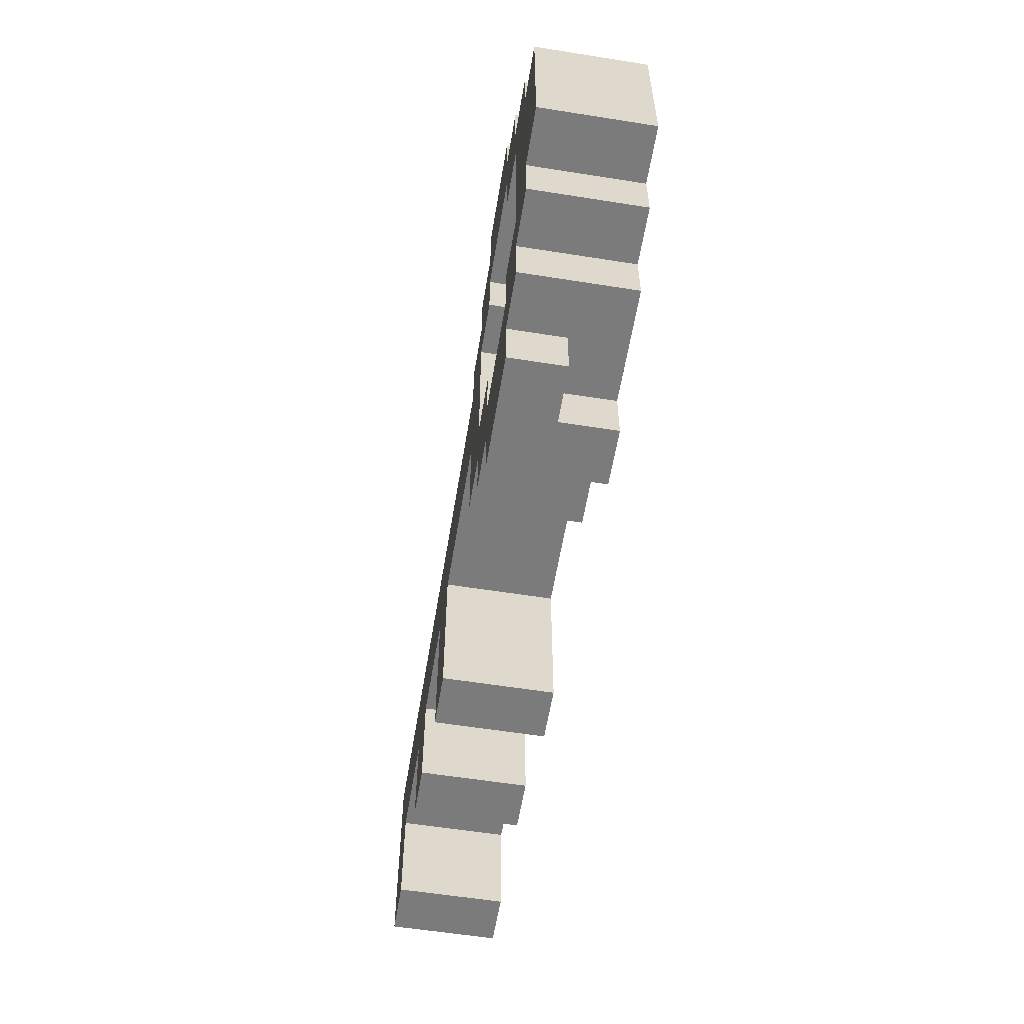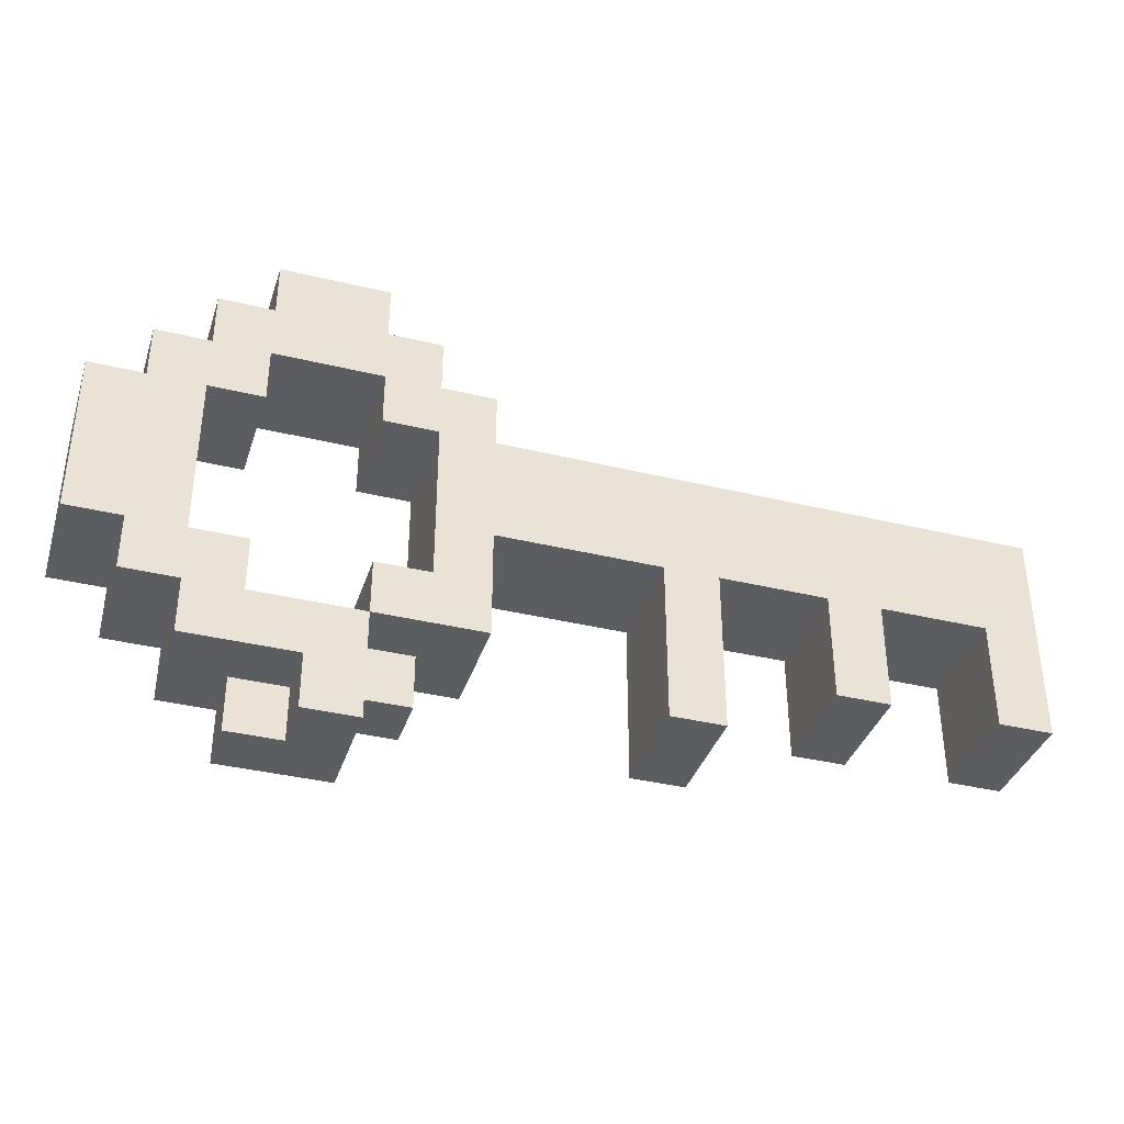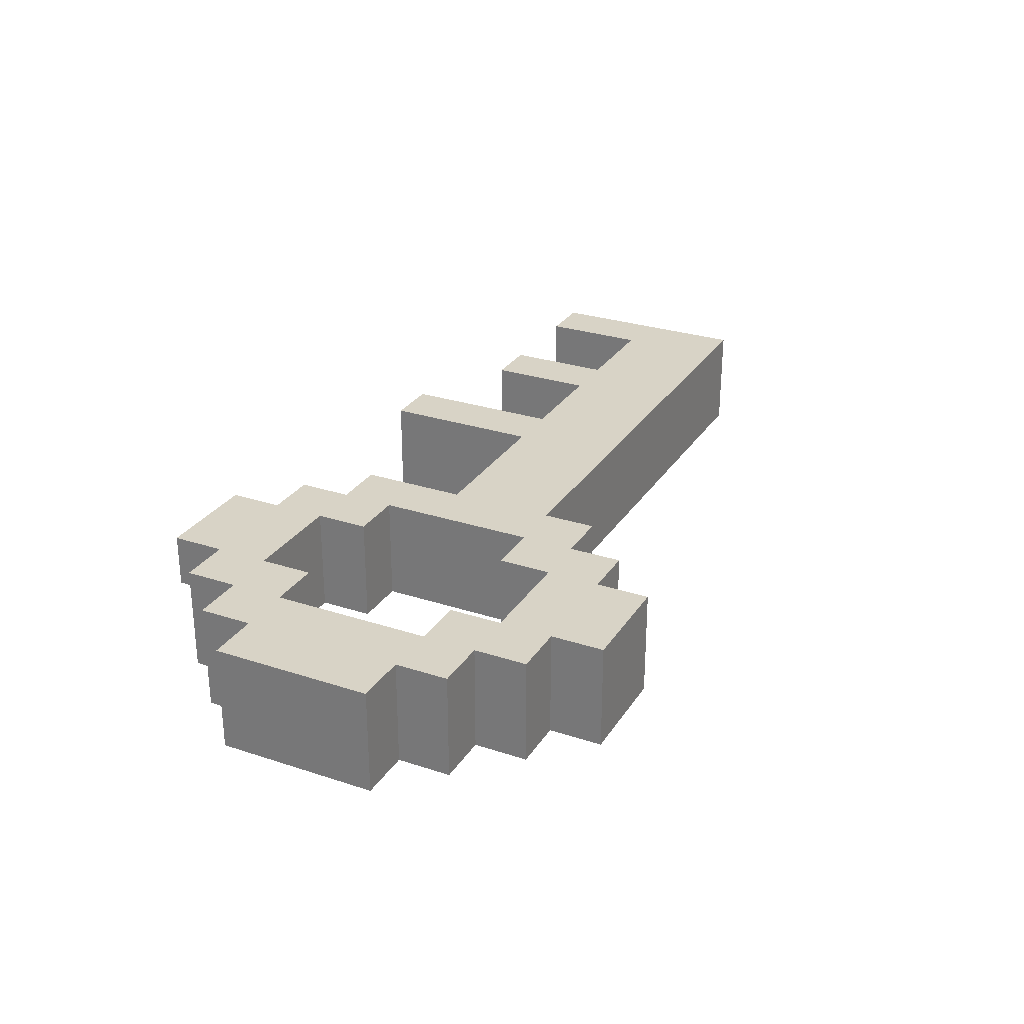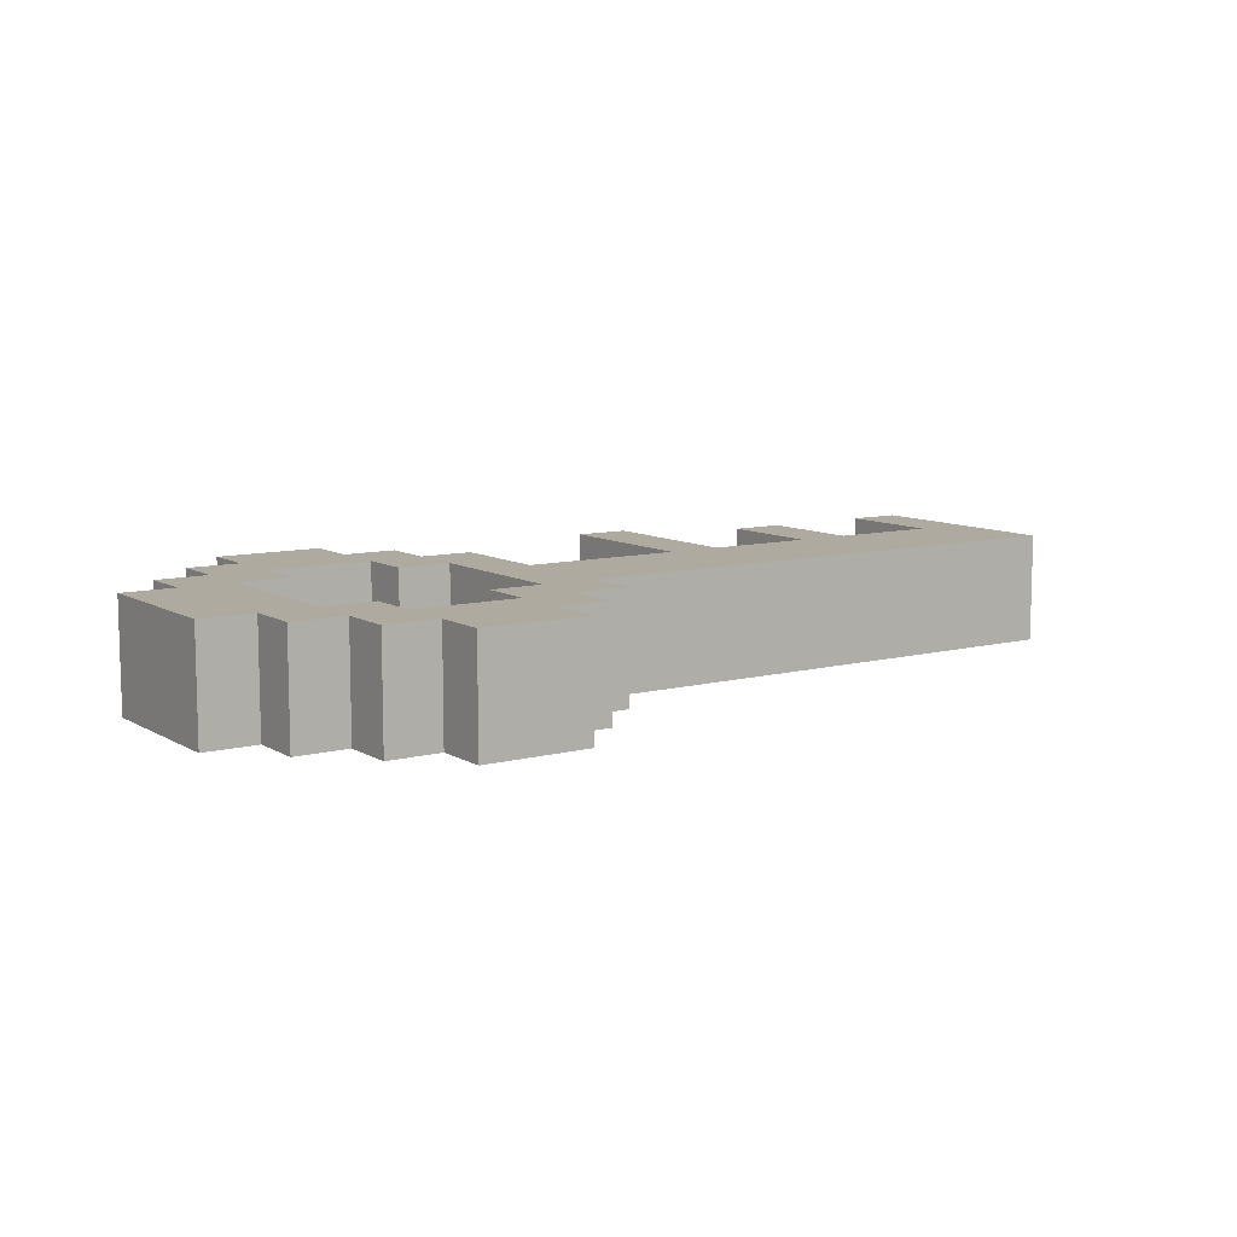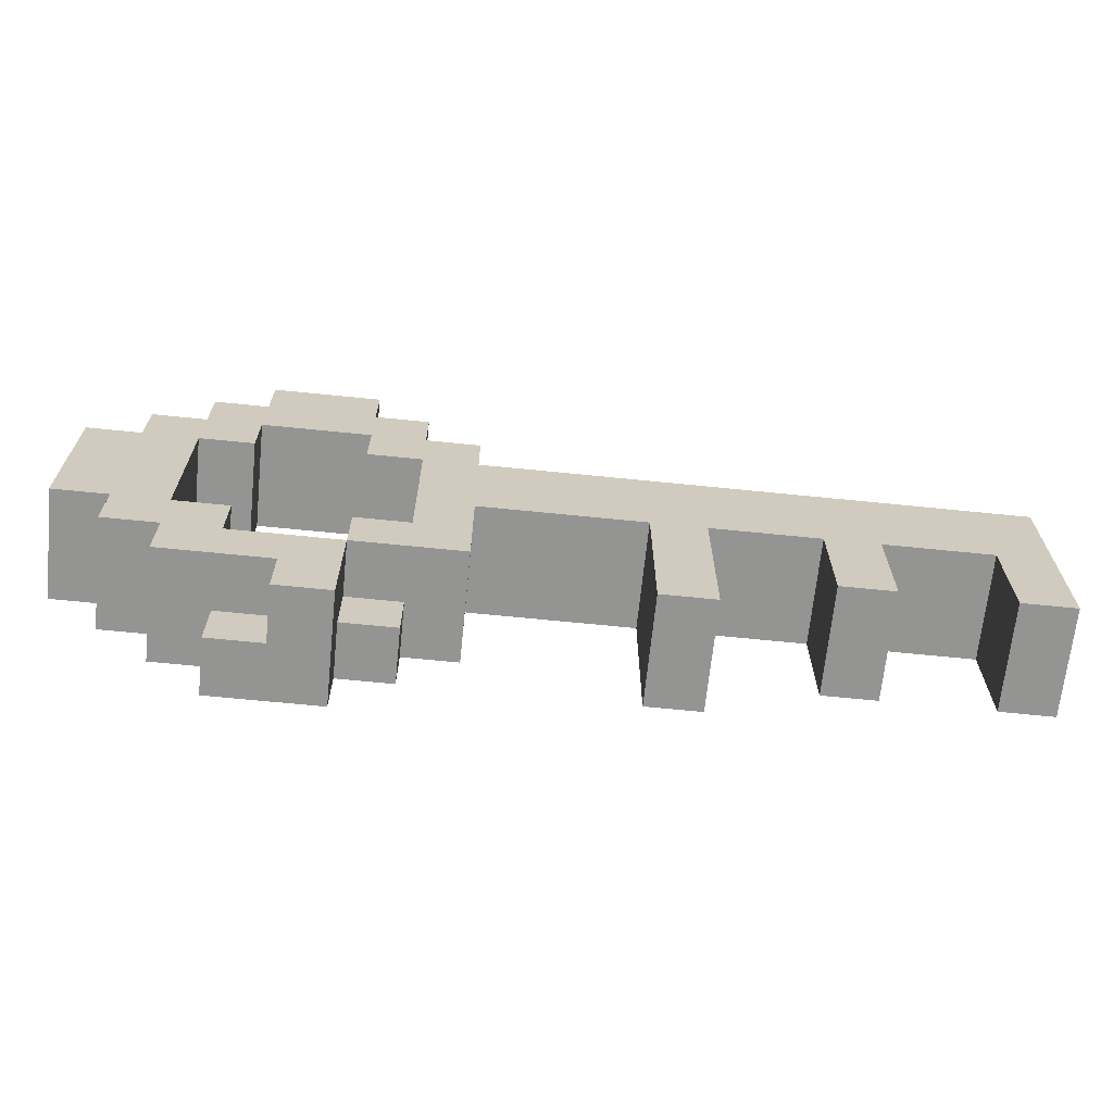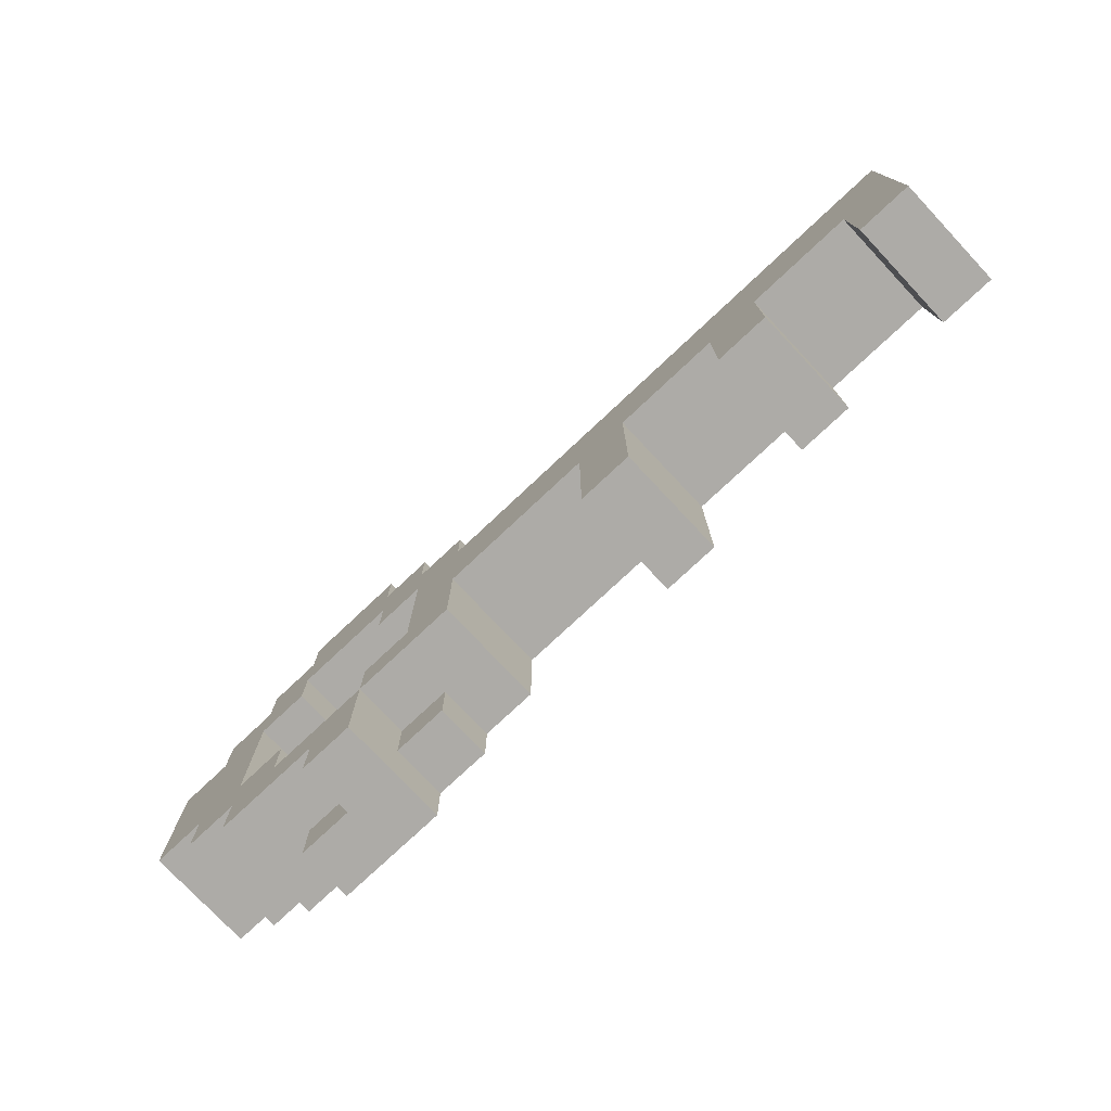
<metadata>
{"format":"obj","ext":"obj","renderer":"f3d","projection":"perspective","resolution":1024,"background":"white","views":[{"elev":-58.4,"azim":80.7,"up":"+Y"},{"elev":-37.2,"azim":162.7,"up":"+Y"},{"elev":28.2,"azim":116.4,"up":"+Z"},{"elev":9.5,"azim":145.7,"up":"+Z"},{"elev":-67.0,"azim":174.2,"up":"+Y"},{"elev":-76.4,"azim":-136.8,"up":"+Y"}]}
</metadata>
<code>
o
v -0.7 1.5 1.6
v -0.7 1.5 1.4
v -0.7 1.9 1.6
v -0.7 1.9 1.4
v -0.4 1.5 1.6
v -0.4 1.5 1.4
v -0.4 1.7 1.6
v -0.4 1.7 1.4
v -0.1 1.4 1.6
v -0.1 1.4 1.4
v -0.1 1.7 1.6
v -0.1 1.7 1.4
v 0.3 1.5 1.6
v 0.3 1.5 1.4
v 0.3 1.7 1.6
v 0.3 1.7 1.4
v 0.3 1.9 1.6
v 0.3 1.9 1.4
v 0.3 2 1.6
v 0.3 2 1.4
v 0.4 1.4 1.6
v 0.4 1.4 1.5
v 0.4 1.5 1.6
v 0.4 1.5 1.5
v 0.4 2 1.6
v 0.4 2 1.4
v 0.4 2.1 1.6
v 0.4 2.1 1.4
v 0.5 1.3 1.6
v 0.5 1.3 1.4
v 0.5 1.4 1.6
v 0.5 1.4 1.5
v 0.5 1.5 1.5
v 0.5 1.5 1.4
v 0.5 2.1 1.6
v 0.5 2.1 1.4
v 0.5 2.2 1.6
v 0.5 2.2 1.4
v 0.7 1.5 1.6
v 0.7 1.5 1.4
v 0.7 1.6 1.6
v 0.7 1.6 1.4
v 0.7 1.9 1.6
v 0.7 1.9 1.4
v 0.7 2 1.6
v 0.7 2 1.4
v 0.8 1.6 1.6
v 0.8 1.6 1.4
v 0.8 1.9 1.6
v 0.8 1.9 1.4
v -0.6 1.5 1.6
v -0.6 1.5 1.4
v -0.6 1.7 1.6
v -0.6 1.7 1.4
v -0.3 1.5 1.6
v -0.3 1.5 1.4
v -0.3 1.7 1.6
v -0.3 1.7 1.4
v 0 1.4 1.6
v 0 1.4 1.4
v 0 1.7 1.6
v 0 1.7 1.4
v 0.4 1.6 1.6
v 0.4 1.6 1.4
v 0.4 1.9 1.6
v 0.4 1.9 1.4
v 0.5 1.5 1.6
v 0.5 1.5 1.4
v 0.5 1.6 1.6
v 0.5 1.6 1.4
v 0.5 1.9 1.6
v 0.5 1.9 1.4
v 0.5 2 1.6
v 0.5 2 1.4
v 0.6 1.3 1.5
v 0.6 1.3 1.4
v 0.6 1.4 1.5
v 0.6 1.4 1.4
v 0.7 1.3 1.6
v 0.7 1.3 1.5
v 0.7 1.4 1.6
v 0.7 1.4 1.5
v 0.7 2.1 1.6
v 0.7 2.1 1.4
v 0.7 2.2 1.6
v 0.7 2.2 1.4
v 0.8 1.4 1.6
v 0.8 1.4 1.4
v 0.8 1.5 1.6
v 0.8 1.5 1.4
v 0.8 2 1.6
v 0.8 2 1.4
v 0.8 2.1 1.6
v 0.8 2.1 1.4
v 0.9 1.5 1.6
v 0.9 1.5 1.4
v 0.9 1.6 1.6
v 0.9 1.6 1.4
v 0.9 1.9 1.6
v 0.9 1.9 1.4
v 0.9 2 1.6
v 0.9 2 1.4
v 1 1.6 1.6
v 1 1.6 1.4
v 1 1.9 1.6
v 1 1.9 1.4
v -0.7 1.5 1.6
v -0.7 1.9 1.6
v -0.6 1.5 1.6
v -0.6 1.7 1.6
v -0.4 1.5 1.6
v -0.4 1.7 1.6
v -0.3 1.5 1.6
v -0.3 1.7 1.6
v -0.1 1.4 1.6
v -0.1 1.7 1.6
v 0 1.4 1.6
v 0 1.7 1.6
v 0.3 1.5 1.6
v 0.3 1.7 1.6
v 0.3 1.9 1.6
v 0.3 2 1.6
v 0.4 1.4 1.6
v 0.4 1.5 1.6
v 0.4 1.6 1.6
v 0.4 1.9 1.6
v 0.4 2 1.6
v 0.4 2.1 1.6
v 0.5 1.3 1.6
v 0.5 1.4 1.6
v 0.5 1.5 1.6
v 0.5 1.6 1.6
v 0.5 1.9 1.6
v 0.5 2 1.6
v 0.5 2.1 1.6
v 0.5 2.2 1.6
v 0.7 1.3 1.6
v 0.7 1.4 1.6
v 0.7 1.5 1.6
v 0.7 1.6 1.6
v 0.7 1.9 1.6
v 0.7 2 1.6
v 0.7 2.1 1.6
v 0.7 2.2 1.6
v 0.8 1.4 1.6
v 0.8 1.5 1.6
v 0.8 1.6 1.6
v 0.8 1.9 1.6
v 0.8 2 1.6
v 0.8 2.1 1.6
v 0.9 1.5 1.6
v 0.9 1.6 1.6
v 0.9 1.9 1.6
v 0.9 2 1.6
v 1 1.6 1.6
v 1 1.9 1.6
v 0.4 1.4 1.5
v 0.4 1.5 1.5
v 0.5 1.4 1.5
v 0.5 1.5 1.5
v 0.6 1.3 1.5
v 0.6 1.4 1.5
v 0.7 1.3 1.5
v 0.7 1.4 1.5
v -0.7 1.5 1.4
v -0.7 1.9 1.4
v -0.6 1.5 1.4
v -0.6 1.7 1.4
v -0.4 1.5 1.4
v -0.4 1.7 1.4
v -0.3 1.5 1.4
v -0.3 1.7 1.4
v -0.1 1.4 1.4
v -0.1 1.7 1.4
v 0 1.4 1.4
v 0 1.7 1.4
v 0.3 1.5 1.4
v 0.3 1.7 1.4
v 0.3 1.9 1.4
v 0.3 2 1.4
v 0.4 1.6 1.4
v 0.4 1.9 1.4
v 0.4 2 1.4
v 0.4 2.1 1.4
v 0.5 1.3 1.4
v 0.5 1.5 1.4
v 0.5 1.6 1.4
v 0.5 1.9 1.4
v 0.5 2 1.4
v 0.5 2.1 1.4
v 0.5 2.2 1.4
v 0.6 1.3 1.4
v 0.6 1.4 1.4
v 0.7 1.5 1.4
v 0.7 1.6 1.4
v 0.7 1.9 1.4
v 0.7 2 1.4
v 0.7 2.1 1.4
v 0.7 2.2 1.4
v 0.8 1.4 1.4
v 0.8 1.5 1.4
v 0.8 1.6 1.4
v 0.8 1.9 1.4
v 0.8 2 1.4
v 0.8 2.1 1.4
v 0.9 1.5 1.4
v 0.9 1.6 1.4
v 0.9 1.9 1.4
v 0.9 2 1.4
v 1 1.6 1.4
v 1 1.9 1.4
v 0.5 1.3 1.6
v 0.7 1.3 1.6
v 0.6 1.3 1.5
v 0.7 1.3 1.5
v 0.5 1.3 1.4
v 0.6 1.3 1.4
v -0.1 1.4 1.6
v 0 1.4 1.6
v 0.4 1.4 1.6
v 0.5 1.4 1.6
v 0.7 1.4 1.6
v 0.8 1.4 1.6
v 0.4 1.4 1.5
v 0.5 1.4 1.5
v 0.6 1.4 1.5
v 0.7 1.4 1.5
v -0.1 1.4 1.4
v 0 1.4 1.4
v 0.6 1.4 1.4
v 0.8 1.4 1.4
v -0.7 1.5 1.6
v -0.6 1.5 1.6
v -0.4 1.5 1.6
v -0.3 1.5 1.6
v 0.3 1.5 1.6
v 0.4 1.5 1.6
v 0.8 1.5 1.6
v 0.9 1.5 1.6
v 0.4 1.5 1.5
v 0.5 1.5 1.5
v -0.7 1.5 1.4
v -0.6 1.5 1.4
v -0.4 1.5 1.4
v -0.3 1.5 1.4
v 0.3 1.5 1.4
v 0.5 1.5 1.4
v 0.8 1.5 1.4
v 0.9 1.5 1.4
v 0.9 1.6 1.6
v 1 1.6 1.6
v 0.9 1.6 1.4
v 1 1.6 1.4
v -0.6 1.7 1.6
v -0.4 1.7 1.6
v -0.3 1.7 1.6
v -0.1 1.7 1.6
v 0 1.7 1.6
v 0.3 1.7 1.6
v -0.6 1.7 1.4
v -0.4 1.7 1.4
v -0.3 1.7 1.4
v -0.1 1.7 1.4
v 0 1.7 1.4
v 0.3 1.7 1.4
v 0.4 1.9 1.6
v 0.5 1.9 1.6
v 0.7 1.9 1.6
v 0.8 1.9 1.6
v 0.4 1.9 1.4
v 0.5 1.9 1.4
v 0.7 1.9 1.4
v 0.8 1.9 1.4
v 0.5 2 1.6
v 0.7 2 1.6
v 0.5 2 1.4
v 0.7 2 1.4
v 0.5 1.5 1.6
v 0.7 1.5 1.6
v 0.5 1.5 1.4
v 0.7 1.5 1.4
v 0.4 1.6 1.6
v 0.5 1.6 1.6
v 0.7 1.6 1.6
v 0.8 1.6 1.6
v 0.4 1.6 1.4
v 0.5 1.6 1.4
v 0.7 1.6 1.4
v 0.8 1.6 1.4
v -0.7 1.9 1.6
v 0.3 1.9 1.6
v 0.9 1.9 1.6
v 1 1.9 1.6
v -0.7 1.9 1.4
v 0.3 1.9 1.4
v 0.9 1.9 1.4
v 1 1.9 1.4
v 0.3 2 1.6
v 0.4 2 1.6
v 0.8 2 1.6
v 0.9 2 1.6
v 0.3 2 1.4
v 0.4 2 1.4
v 0.8 2 1.4
v 0.9 2 1.4
v 0.4 2.1 1.6
v 0.5 2.1 1.6
v 0.7 2.1 1.6
v 0.8 2.1 1.6
v 0.4 2.1 1.4
v 0.5 2.1 1.4
v 0.7 2.1 1.4
v 0.8 2.1 1.4
v 0.5 2.2 1.6
v 0.7 2.2 1.6
v 0.5 2.2 1.4
v 0.7 2.2 1.4
f 3 2 1
f 4 2 3
f 7 6 5
f 8 6 7
f 11 10 9
f 12 10 11
f 15 14 13
f 16 14 15
f 19 18 17
f 20 18 19
f 23 22 21
f 24 22 23
f 27 26 25
f 28 26 27
f 31 30 29
f 32 30 31
f 33 30 32
f 34 30 33
f 37 36 35
f 38 36 37
f 41 40 39
f 42 40 41
f 45 44 43
f 46 44 45
f 49 48 47
f 50 48 49
f 51 52 53
f 53 52 54
f 55 56 57
f 57 56 58
f 59 60 61
f 61 60 62
f 63 64 65
f 65 64 66
f 67 68 69
f 69 68 70
f 71 72 73
f 73 72 74
f 75 76 77
f 77 76 78
f 79 80 81
f 81 80 82
f 83 84 85
f 85 84 86
f 87 88 89
f 89 88 90
f 91 92 93
f 93 92 94
f 95 96 97
f 97 96 98
f 99 100 101
f 101 100 102
f 103 104 105
f 105 104 106
f 109 108 107
f 110 108 109
f 112 108 110
f 113 112 111
f 114 108 112
f 114 112 113
f 116 108 114
f 117 116 115
f 118 108 116
f 118 116 117
f 120 108 118
f 121 108 120
f 124 120 119
f 124 122 121
f 124 121 120
f 125 122 124
f 126 122 125
f 127 122 126
f 130 124 123
f 130 125 124
f 131 125 130
f 132 125 131
f 133 127 126
f 133 128 127
f 134 128 133
f 135 128 134
f 137 131 130
f 137 130 129
f 138 131 137
f 139 131 138
f 142 136 135
f 142 135 134
f 143 136 142
f 144 136 143
f 145 140 139
f 145 139 138
f 146 140 145
f 147 140 146
f 148 143 142
f 148 142 141
f 149 143 148
f 150 143 149
f 151 147 146
f 151 149 148
f 151 148 147
f 152 149 151
f 153 149 152
f 154 149 153
f 155 153 152
f 156 153 155
f 157 158 159
f 159 158 160
f 161 162 163
f 163 162 164
f 165 166 167
f 167 166 168
f 168 166 170
f 169 170 171
f 170 166 172
f 171 170 172
f 172 166 174
f 173 174 175
f 174 166 176
f 175 174 176
f 176 166 178
f 178 166 179
f 177 178 181
f 179 180 181
f 178 179 181
f 181 180 182
f 182 180 183
f 177 181 186
f 186 181 187
f 182 183 188
f 183 184 188
f 188 184 189
f 189 184 190
f 185 186 192
f 192 186 193
f 193 186 194
f 190 191 197
f 189 190 197
f 197 191 198
f 198 191 199
f 194 195 200
f 193 194 200
f 200 195 201
f 201 195 202
f 197 198 203
f 196 197 203
f 203 198 204
f 204 198 205
f 201 202 206
f 203 204 206
f 202 203 206
f 206 204 207
f 207 204 208
f 208 204 209
f 207 208 210
f 210 208 211
f 214 213 212
f 215 213 214
f 216 214 212
f 217 214 216
f 224 221 220
f 225 221 224
f 227 223 222
f 228 219 218
f 229 219 228
f 230 227 226
f 231 223 227
f 231 227 230
f 240 237 236
f 242 233 232
f 243 233 242
f 244 235 234
f 245 235 244
f 246 241 240
f 246 240 236
f 247 241 246
f 248 239 238
f 249 239 248
f 252 251 250
f 253 251 252
f 260 255 254
f 261 255 260
f 262 257 256
f 263 257 262
f 264 259 258
f 265 259 264
f 270 267 266
f 271 267 270
f 272 269 268
f 273 269 272
f 276 275 274
f 277 275 276
f 278 279 280
f 280 279 281
f 282 283 286
f 286 283 287
f 284 285 288
f 288 285 289
f 290 291 294
f 294 291 295
f 292 293 296
f 296 293 297
f 298 299 302
f 302 299 303
f 300 301 304
f 304 301 305
f 306 307 310
f 310 307 311
f 308 309 312
f 312 309 313
f 314 315 316
f 316 315 317

</code>
